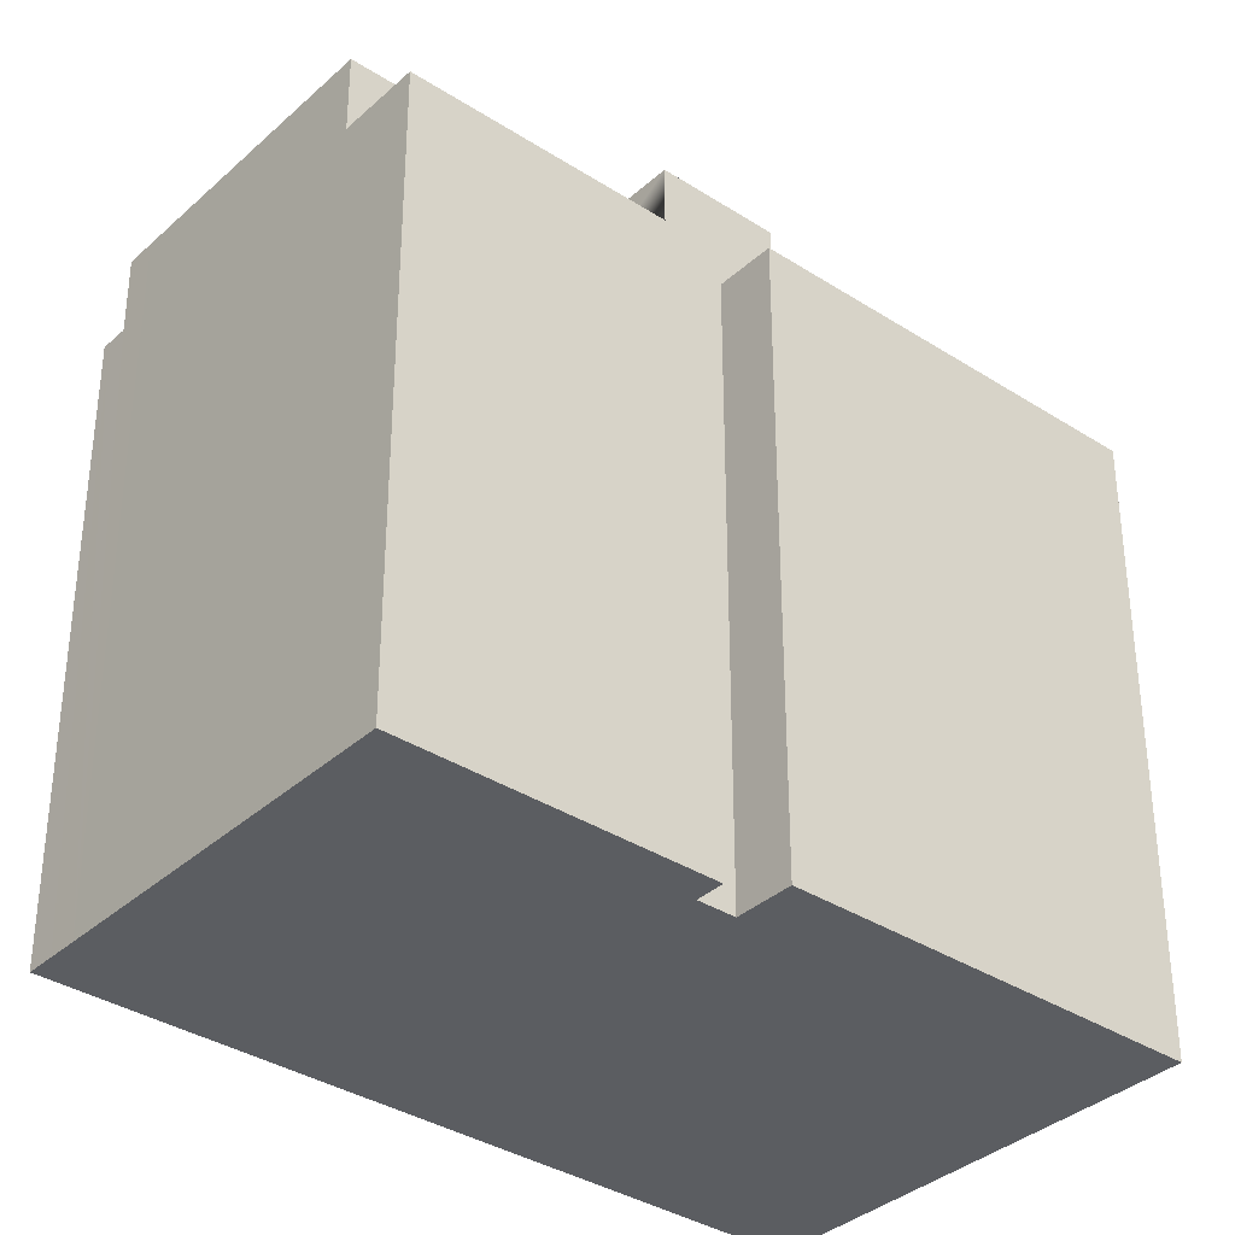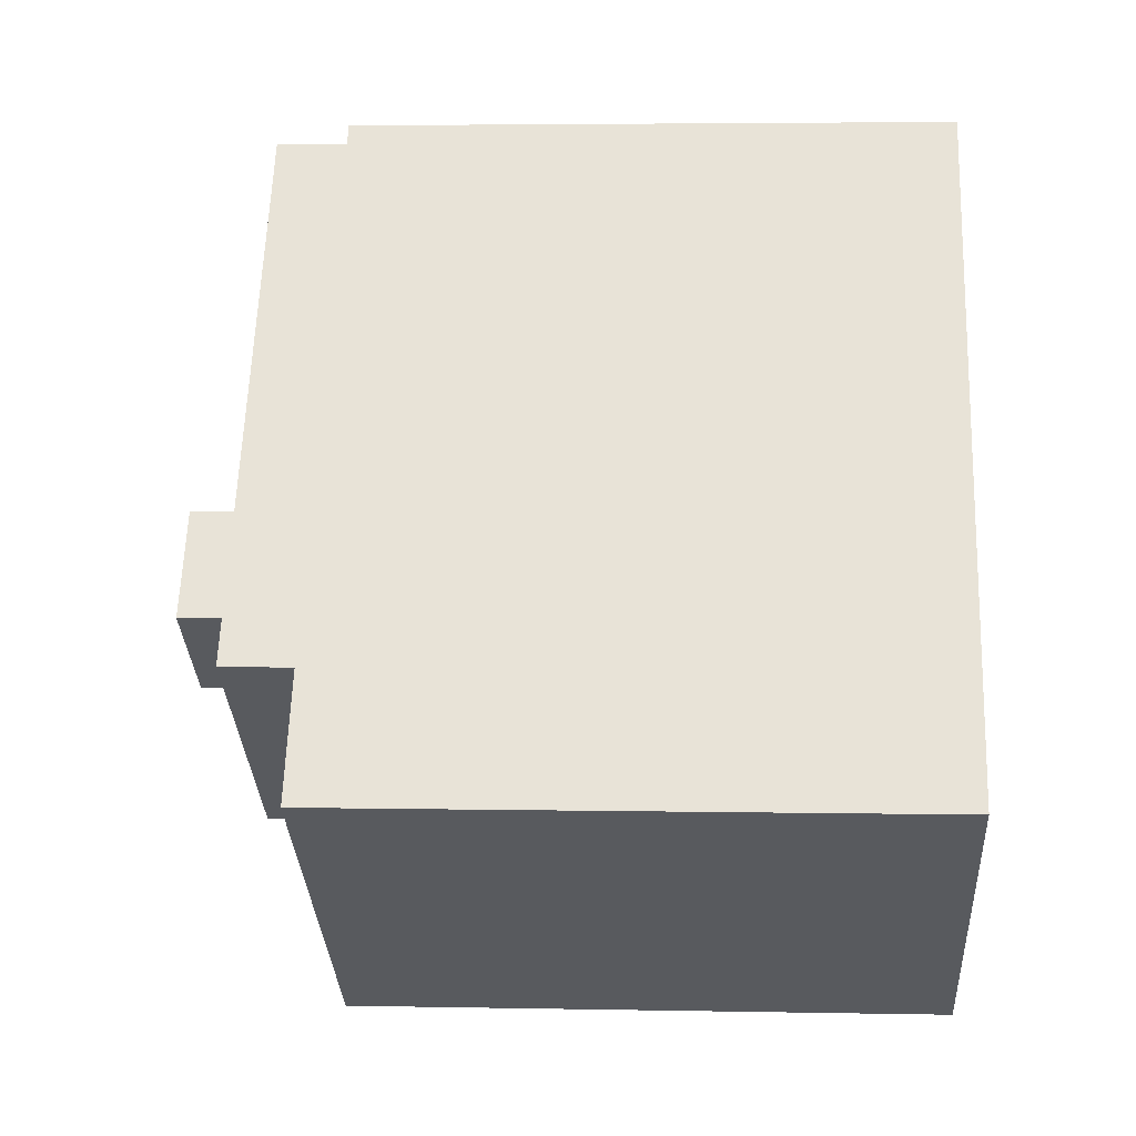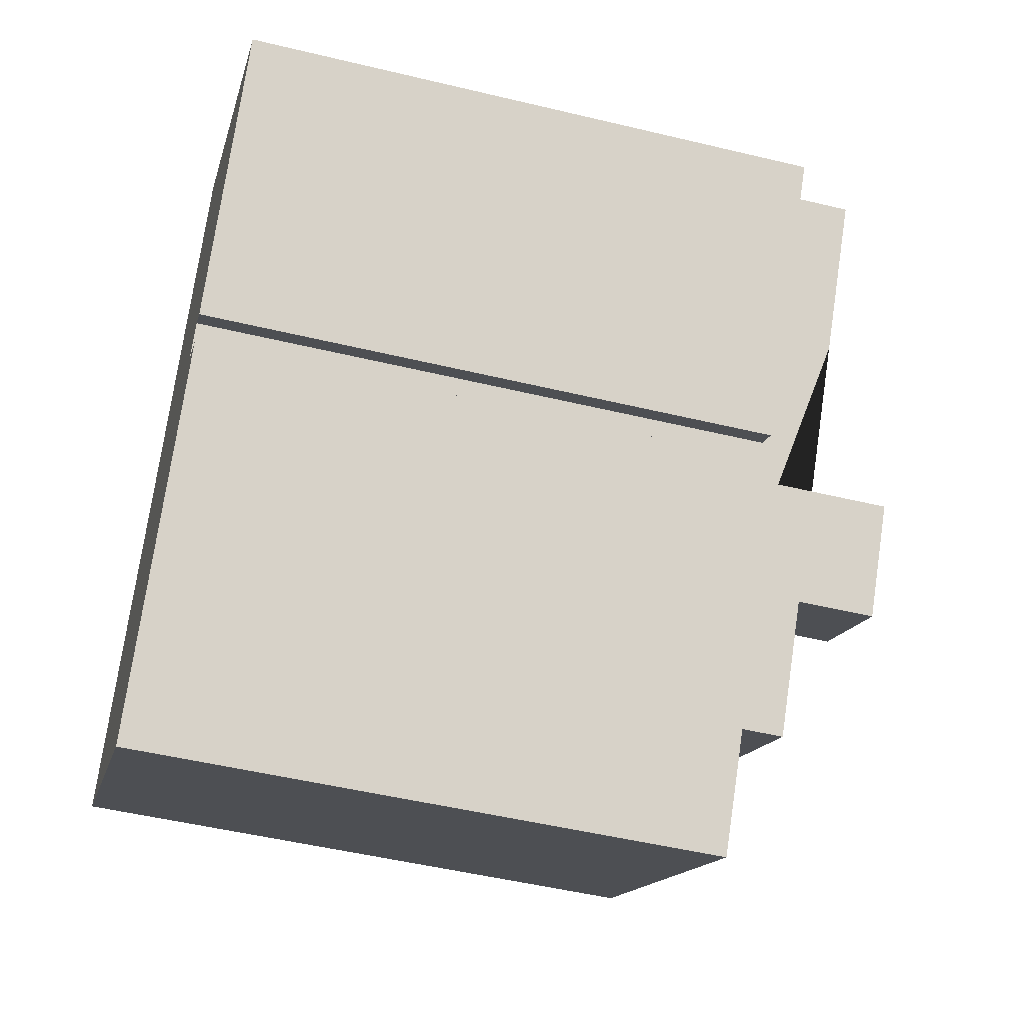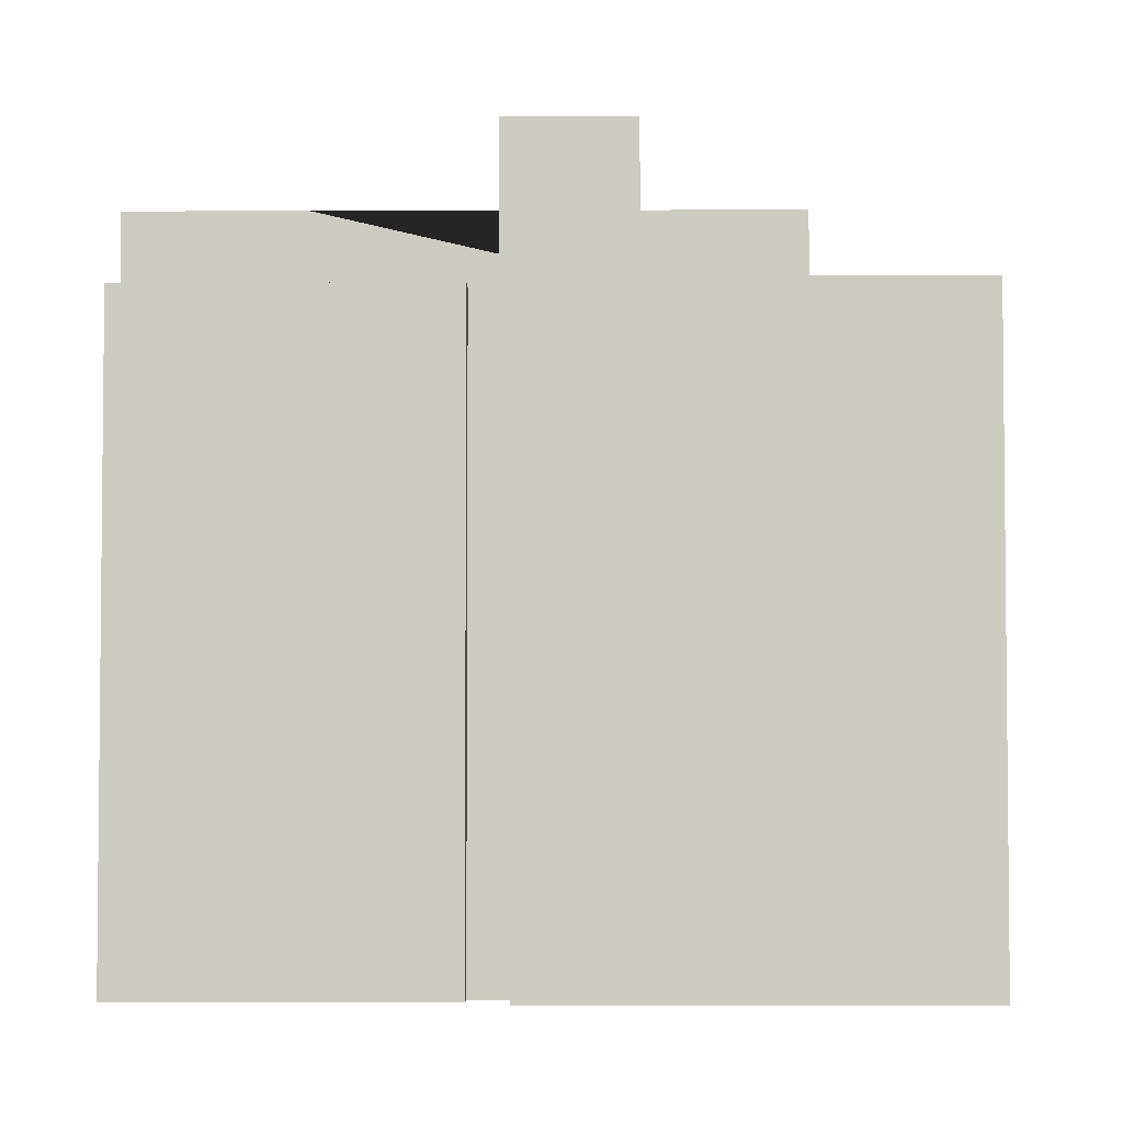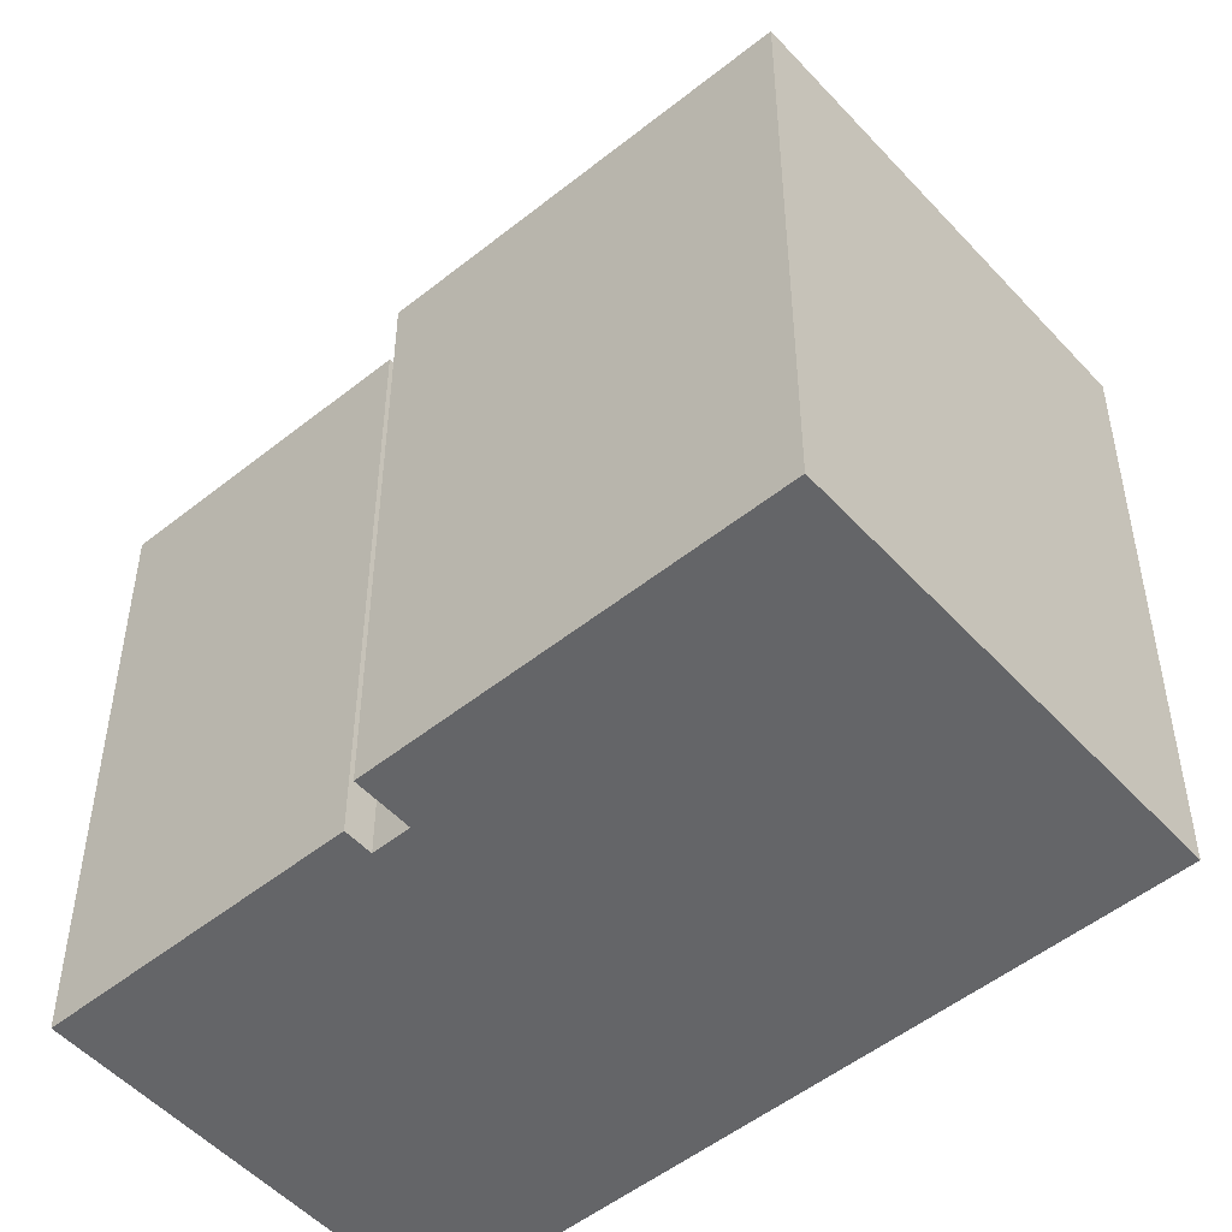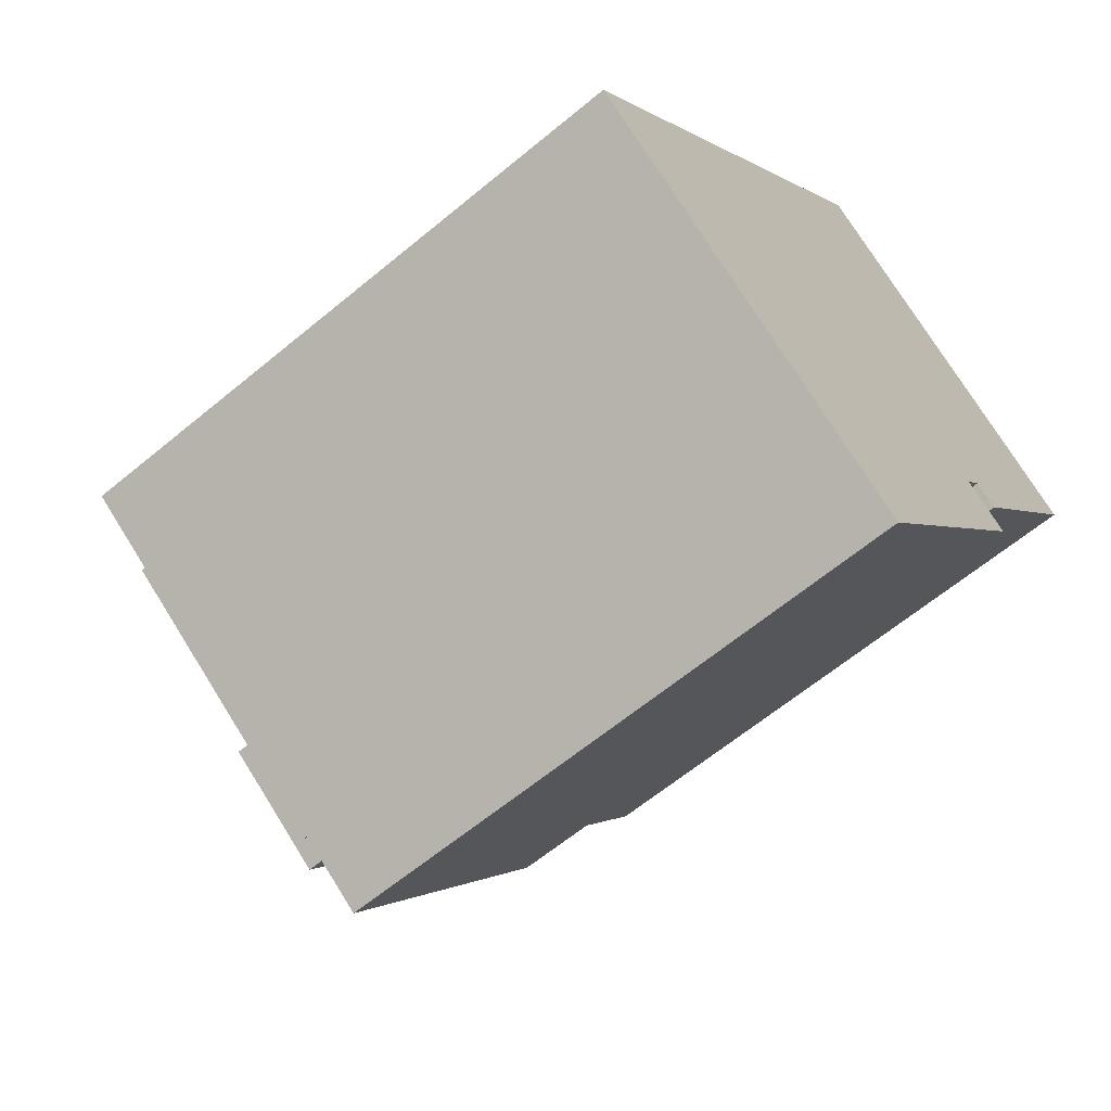
<metadata>
{"format":"obj","ext":"obj","renderer":"f3d","projection":"perspective","resolution":1024,"background":"white","views":[{"elev":-35.7,"azim":84.4,"up":"+Y"},{"elev":4.0,"azim":-86.3,"up":"+Z"},{"elev":-49.7,"azim":75.1,"up":"+Z"},{"elev":-4.0,"azim":125.4,"up":"+Y"},{"elev":-51.6,"azim":165.6,"up":"+Y"},{"elev":-62.7,"azim":-49.9,"up":"+Z"}]}
</metadata>
<code>
v  2.903 20.62 4.192
v  0.16 -1.408e-17 0.23
v  2.903 -2.567e-16 4.192
v  0.16 20.62 0.23
v  17.87 26.07 5.207
v  11.43 26.07 4.543
v  13.83 26.07 8.01
v  15.47 26.07 1.74
v  15.47 23.24 1.74
v  15.47 20.62 1.74
v  17.87 20.62 5.207
v  17.87 23.24 5.207
v  24.3 23.24 14.49
v  24.3 20.62 14.49
v  12.6 20.62 -2.392
v  12.6 23.24 -2.392
v  6.645 20.62 7.859
v  3.783 23.24 3.727
v  3.783 20.62 3.727
v  6.645 23.24 7.859
v  9.046 20.62 11.33
v  9.046 23.24 11.33
v  15.47 20.62 20.6
v  15.47 23.24 20.6
v  13.83 23.24 8.01
v  11.43 23.24 4.543
v  15.75 20.62 -4.572
v  12.78 5.427e-16 -8.863
v  12.78 20.62 -8.863
v  15.75 2.8e-16 -4.572
v  16.12 20.62 -4.036
v  16.12 2.471e-16 -4.036
v  18.61 20.62 -0.439
v  18.61 2.688e-17 -0.439
v  18.75 20.62 -0.238
v  18.75 1.457e-17 -0.238
v  20.75 20.62 2.649
v  20.75 -1.622e-16 2.649
v  5.592 20.62 -3.879
v  0 0 0
v  0 20.62 1.263e-15
v  5.592 2.375e-16 -3.879
v  9.633 20.62 -6.682
v  9.633 4.092e-16 -6.682
v  19.83 20.62 4.861
v  20.65 -2.632e-16 4.298
v  19.83 -2.977e-16 4.861
v  20.65 20.62 4.298
v  24.3 -8.874e-16 14.49
v  26.6 -7.899e-16 12.9
v  20.25 -1.059e-15 17.29
v  16.3 -1.226e-15 20.03
v  15.47 -1.262e-15 20.6
v  14.82 -1.289e-15 21.05
v  14.66 -1.296e-15 21.17
v  8.881 -7.851e-16 12.82
v  19.36 -2.556e-16 4.174
v  19.09 -2.322e-16 3.792
v  8.235 -7.28e-16 11.89
v  5.833 -5.157e-16 8.422
v  2.971 -2.627e-16 4.29
v  19.36 20.62 4.174
v  19.09 20.62 3.792
v  8.564 23.24 0.411
v  8.564 20.62 0.411
v  16.3 23.24 20.03
v  20.25 23.24 17.29
v  2.971 20.62 4.29
v  5.833 20.62 8.422
v  8.235 20.62 11.89
v  8.881 20.62 12.82
v  14.66 20.62 21.17
v  14.82 20.62 21.05
v  26.6 20.62 12.9
g defaultobject
f 1 2 3
f 2 1 4
f 5 6 7
f 6 5 8
f 5 9 8
f 9 5 10
f 10 5 11
f 11 5 12
f 11 12 13
f 11 13 14
f 9 15 16
f 15 9 10
f 17 18 19
f 18 17 20
f 20 17 21
f 20 21 22
f 22 21 23
f 22 23 24
f 5 25 12
f 25 5 7
f 6 9 26
f 9 6 8
f 27 28 29
f 28 27 30
f 30 27 31
f 30 31 32
f 32 31 33
f 32 33 34
f 34 33 35
f 34 35 36
f 36 35 37
f 36 37 38
f 39 40 41
f 40 39 42
f 42 39 43
f 42 43 44
f 44 43 29
f 44 29 28
f 4 40 2
f 40 4 41
f 45 46 47
f 46 45 48
f 49 46 50
f 46 49 51
f 46 51 52
f 46 52 53
f 46 53 54
f 46 54 55
f 46 55 56
f 46 56 47
f 47 56 57
f 57 56 58
f 58 56 36
f 36 56 34
f 34 56 32
f 32 56 59
f 32 59 30
f 30 59 60
f 30 60 28
f 28 60 61
f 28 61 44
f 44 61 42
f 42 61 3
f 42 3 2
f 42 2 40
f 36 38 58
f 62 58 63
f 58 62 45
f 58 45 57
f 57 45 47
f 7 26 25
f 26 7 6
f 37 58 38
f 58 37 63
f 64 19 18
f 19 64 65
f 65 64 16
f 65 16 15
f 22 26 20
f 26 22 25
f 25 22 24
f 25 24 12
f 12 24 66
f 12 66 13
f 13 66 67
f 20 64 18
f 64 20 16
f 16 20 26
f 16 26 9
f 61 1 3
f 1 61 68
f 68 61 60
f 68 60 69
f 69 60 59
f 69 59 70
f 70 59 56
f 70 56 71
f 71 56 55
f 71 55 72
f 73 55 54
f 55 73 72
f 50 14 49
f 14 50 74
f 51 66 52
f 66 51 67
f 67 51 49
f 67 49 13
f 13 49 14
f 69 19 68
f 19 69 17
f 17 69 70
f 17 70 21
f 21 70 71
f 21 71 23
f 23 71 73
f 73 71 72
f 4 39 41
f 39 4 1
f 39 1 43
f 43 1 29
f 29 1 27
f 27 1 15
f 15 1 68
f 15 68 19
f 15 19 65
f 27 15 10
f 27 10 31
f 31 10 33
f 33 10 11
f 33 11 35
f 35 11 63
f 63 11 62
f 62 11 14
f 62 14 45
f 45 14 48
f 48 14 74
f 37 35 63
f 48 50 46
f 50 48 74
f 24 52 66
f 52 24 23
f 52 23 73
f 52 73 53
f 53 73 54

</code>
